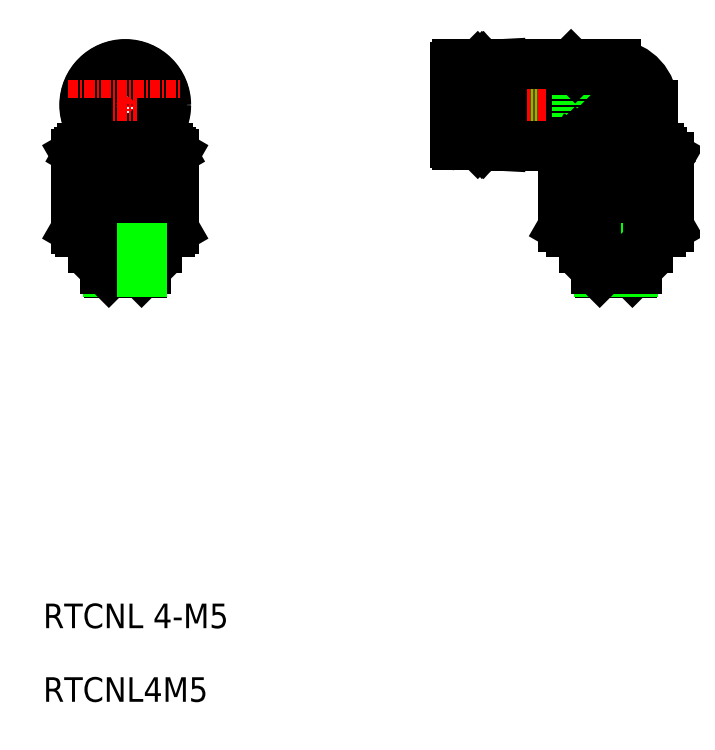
<metadata>
{"format":"dxf","ext":"dxf","renderer":"ezdxf+matplotlib","layout":"modelspace","background":"white","min_lineweight":24,"dpi":150}
</metadata>
<code>
0
SECTION
2
ENTITIES
0
TEXT
8
0
10
0
20
0
30
0
40
3
1
RTCNL4M5
0
LINE
8
CENTER
10
70.03
20
79.95
30
0
11
70.03
21
50.45
31
0
0
LINE
8
CENTER
10
10.03
20
79.95
30
0
11
10.03
21
50.45
31
0
0
CIRCLE
8
0
10
10.03
20
72.95
30
0
40
2
0
CIRCLE
8
0
10
10.03
20
72.95
30
0
40
5
0
CIRCLE
8
0
10
10.03
20
72.95
30
0
40
4.95
0
ARC
8
0
10
6.362
20
65.4
30
0
40
7.951
50
252.9
51
290.9
0
ARC
8
0
10
6.362
20
59.2
30
0
40
7.951
50
69.13
51
107.1
0
LINE
8
0
10
7.529
20
55.31
30
0
11
12.53
21
55.31
31
0
0
LINE
8
0
10
13.93
20
55.45
30
0
11
6.129
21
55.45
31
0
0
LINE
8
CENTER
10
3.029
20
72.95
30
0
11
17.03
21
72.95
31
0
0
LINE
8
0
10
5.529
20
67.95
30
0
11
14.53
21
67.95
31
0
0
LINE
8
0
10
13.93
20
55.95
30
0
11
6.129
21
55.95
31
0
0
LINE
8
0
10
15.63
20
67.15
30
0
11
4.433
21
67.15
31
0
0
LINE
8
0
10
15.53
20
57.45
30
0
11
4.529
21
57.45
31
0
0
LINE
8
0
10
12.53
20
52.95
30
0
11
7.529
21
52.95
31
0
0
LINE
8
0
10
8.029
20
52.45
30
0
11
12.03
21
52.45
31
0
0
LINE
8
0
10
4.779
20
67.75
30
0
11
15.28
21
67.75
31
0
0
LINE
8
0
10
13.93
20
56.15
30
0
11
6.129
21
56.15
31
0
0
LINE
8
0
10
4.029
20
66.92
30
0
11
4.029
21
57.74
31
0
0
LINE
8
0
10
7.529
20
55.31
30
0
11
7.779
21
55.45
31
0
0
LINE
8
0
10
7.929
20
55.45
30
0
11
7.929
21
52.55
31
0
0
LINE
8
0
10
7.529
20
52.95
30
0
11
8.029
21
52.45
31
0
0
LINE
8
0
10
6.129
20
55.95
30
0
11
6.129
21
55.45
31
0
0
LINE
8
0
10
6.129
20
56.15
30
0
11
6.329
21
55.95
31
0
0
LINE
8
0
10
7.529
20
55.31
30
0
11
7.529
21
52.95
31
0
0
LINE
8
0
10
6.129
20
57.45
30
0
11
6.129
21
56.15
31
0
0
LINE
8
0
10
4.529
20
57.45
30
0
11
4.029
21
57.74
31
0
0
LINE
8
0
10
5.529
20
70.77
30
0
11
5.529
21
67.95
31
0
0
LINE
8
0
10
6.129
20
67.95
30
0
11
6.129
21
67.75
31
0
0
LINE
8
0
10
4.433
20
67.15
30
0
11
4.029
21
66.92
31
0
0
LINE
8
0
10
4.779
20
67.75
30
0
11
4.433
21
67.15
31
0
0
LINE
8
0
10
16.03
20
57.74
30
0
11
16.03
21
66.92
31
0
0
LINE
8
0
10
9.194
20
66.63
30
0
11
9.194
21
57.98
31
0
0
LINE
8
0
10
10.86
20
66.63
30
0
11
10.86
21
57.98
31
0
0
ARC
8
0
10
13.7
20
65.4
30
0
40
7.951
50
249.1
51
287.1
0
LINE
8
0
10
12.28
20
55.45
30
0
11
12.53
21
55.31
31
0
0
LINE
8
0
10
9.194
20
57.98
30
0
11
10.86
21
57.98
31
0
0
LINE
8
0
10
13.93
20
55.95
30
0
11
13.93
21
55.45
31
0
0
LINE
8
0
10
15.53
20
57.45
30
0
11
16.03
21
57.74
31
0
0
LINE
8
0
10
13.93
20
57.45
30
0
11
13.93
21
56.15
31
0
0
LINE
8
0
10
12.53
20
55.31
30
0
11
12.53
21
52.95
31
0
0
LINE
8
0
10
13.93
20
56.15
30
0
11
13.73
21
55.95
31
0
0
LINE
8
0
10
12.53
20
52.95
30
0
11
12.03
21
52.45
31
0
0
LINE
8
0
10
12.13
20
55.45
30
0
11
12.13
21
52.55
31
0
0
ARC
8
0
10
13.7
20
59.2
30
0
40
7.951
50
72.94
51
110.9
0
LINE
8
0
10
14.53
20
70.77
30
0
11
14.53
21
67.95
31
0
0
LINE
8
0
10
9.194
20
66.63
30
0
11
10.86
21
66.63
31
0
0
LINE
8
0
10
13.93
20
67.95
30
0
11
13.93
21
67.75
31
0
0
LINE
8
0
10
15.28
20
67.75
30
0
11
15.63
21
67.15
31
0
0
LINE
8
0
10
15.63
20
67.15
30
0
11
16.03
21
66.92
31
0
0
LINE
8
0
10
50.33
20
74.95
30
0
11
65.23
21
74.95
31
0
0
LINE
8
0
10
50.33
20
70.95
30
0
11
65.23
21
70.95
31
0
0
LINE
8
CENTER
10
48.33
20
72.95
30
0
11
76.53
21
72.95
31
0
0
LINE
8
0
10
56.03
20
67.95
30
0
11
74.53
21
67.95
31
0
0
LINE
8
0
10
56.03
20
77.95
30
0
11
70.03
21
77.95
31
0
0
LINE
8
0
10
64.53
20
57.45
30
0
11
63.53
21
58.03
31
0
0
LINE
8
0
10
64.43
20
67.15
30
0
11
63.53
21
66.63
31
0
0
LINE
8
0
10
53.9
20
68.2
30
0
11
53.9
21
77.7
31
0
0
LINE
8
0
10
53.73
20
68.4
30
0
11
53.73
21
77.5
31
0
0
LINE
8
0
10
53.55
20
68.2
30
0
11
53.55
21
77.7
31
0
0
LINE
8
0
10
53.13
20
68.2
30
0
11
53.13
21
77.7
31
0
0
LINE
8
0
10
52.83
20
68.5
30
0
11
52.83
21
77.4
31
0
0
LINE
8
0
10
50.33
20
68.3
30
0
11
50.33
21
77.6
31
0
0
LINE
8
0
10
51.93
20
68
30
0
11
51.93
21
77.9
31
0
0
LINE
8
0
10
56.03
20
77.95
30
0
11
56.03
21
67.95
31
0
0
LINE
8
0
10
54.53
20
77.87
30
0
11
54.53
21
68.03
31
0
0
LINE
8
0
10
63.53
20
66.63
30
0
11
63.53
21
58.03
31
0
0
ARC
8
0
10
50.63
20
68.3
30
0
40
0.3
50
180
51
270
0
LINE
8
0
10
53.9
20
68.2
30
0
11
54.53
21
68.2
31
0
0
LINE
8
0
10
53.13
20
68.2
30
0
11
52.83
21
68.5
31
0
0
LINE
8
0
10
53.73
20
68.4
30
0
11
53.9
21
68.2
31
0
0
LINE
8
0
10
53.55
20
68.2
30
0
11
53.73
21
68.4
31
0
0
LINE
8
0
10
53.13
20
68.2
30
0
11
53.55
21
68.2
31
0
0
LINE
8
0
10
50.63
20
68
30
0
11
51.93
21
68
31
0
0
LINE
8
0
10
51.93
20
70.25
30
0
11
52.83
21
70.25
31
0
0
LINE
8
0
10
54.53
20
68.03
30
0
11
56.03
21
67.95
31
0
0
ARC
8
0
10
50.63
20
77.6
30
0
40
0.3
50
90
51
180
0
LINE
8
0
10
53.13
20
77.7
30
0
11
53.55
21
77.7
31
0
0
LINE
8
0
10
53.9
20
77.7
30
0
11
54.53
21
77.7
31
0
0
LINE
8
0
10
53.55
20
77.7
30
0
11
53.73
21
77.5
31
0
0
LINE
8
0
10
53.13
20
77.7
30
0
11
52.83
21
77.4
31
0
0
LINE
8
0
10
53.73
20
77.5
30
0
11
53.9
21
77.7
31
0
0
LINE
8
0
10
50.63
20
77.9
30
0
11
51.93
21
77.9
31
0
0
LINE
8
0
10
51.93
20
75.65
30
0
11
52.83
21
75.65
31
0
0
LINE
8
0
10
54.53
20
77.87
30
0
11
56.03
21
77.95
31
0
0
ARC
8
0
10
70.03
20
72.95
30
0
40
4.5
50
0
51
90
0
ARC
8
0
10
69.53
20
72.95
30
0
40
5
50
0
51
84.26
0
LINE
8
0
10
64.53
20
77.95
30
0
11
64.53
21
67.95
31
0
0
LINE
8
0
10
65.03
20
77.45
30
0
11
65.03
21
68.45
31
0
0
LINE
8
0
10
65.23
20
74.95
30
0
11
65.23
21
70.95
31
0
0
LINE
8
0
10
76.53
20
66.63
30
0
11
76.53
21
58.03
31
0
0
LINE
8
0
10
73.98
20
66.63
30
0
11
73.98
21
57.98
31
0
0
LINE
8
0
10
66.08
20
66.63
30
0
11
66.08
21
57.98
31
0
0
LINE
8
0
10
72.53
20
66.63
30
0
11
72.53
21
57.98
31
0
0
LINE
8
0
10
67.53
20
66.63
30
0
11
67.53
21
57.98
31
0
0
LINE
8
0
10
73.93
20
55.45
30
0
11
66.13
21
55.45
31
0
0
LINE
8
0
10
66.13
20
56.15
30
0
11
73.93
21
56.15
31
0
0
LINE
8
0
10
64.53
20
57.45
30
0
11
75.53
21
57.45
31
0
0
LINE
8
0
10
66.13
20
55.95
30
0
11
73.93
21
55.95
31
0
0
LINE
8
0
10
73.98
20
57.98
30
0
11
72.53
21
57.98
31
0
0
ARC
8
0
10
70.03
20
63.7
30
0
40
6.251
50
246.4
51
293.6
0
ARC
8
0
10
64.81
20
59.28
30
0
40
1.824
50
270
51
314.4
0
LINE
8
0
10
67.53
20
55.31
30
0
11
72.53
21
55.31
31
0
0
LINE
8
0
10
66.13
20
55.95
30
0
11
66.13
21
55.45
31
0
0
LINE
8
0
10
67.53
20
55.31
30
0
11
67.78
21
55.45
31
0
0
LINE
8
0
10
72.28
20
55.45
30
0
11
72.53
21
55.31
31
0
0
LINE
8
0
10
72.03
20
52.45
30
0
11
68.03
21
52.45
31
0
0
LINE
8
0
10
72.53
20
55.31
30
0
11
72.53
21
52.95
31
0
0
LINE
8
0
10
67.93
20
55.45
30
0
11
67.93
21
52.55
31
0
0
LINE
8
0
10
72.53
20
52.95
30
0
11
72.03
21
52.45
31
0
0
LINE
8
0
10
72.13
20
55.45
30
0
11
72.13
21
52.55
31
0
0
LINE
8
0
10
67.53
20
52.95
30
0
11
68.03
21
52.45
31
0
0
LINE
8
0
10
66.13
20
56.15
30
0
11
66.33
21
55.95
31
0
0
LINE
8
0
10
67.53
20
52.95
30
0
11
72.53
21
52.95
31
0
0
LINE
8
0
10
67.53
20
55.31
30
0
11
67.53
21
52.95
31
0
0
LINE
8
0
10
66.13
20
57.45
30
0
11
66.13
21
56.15
31
0
0
LINE
8
0
10
66.08
20
57.98
30
0
11
67.53
21
57.98
31
0
0
ARC
8
0
10
75.25
20
59.28
30
0
40
1.824
50
225.6
51
270
0
LINE
8
0
10
73.93
20
55.95
30
0
11
73.93
21
55.45
31
0
0
LINE
8
0
10
75.53
20
57.45
30
0
11
76.53
21
58.03
31
0
0
LINE
8
0
10
73.93
20
57.45
30
0
11
73.93
21
56.15
31
0
0
LINE
8
0
10
73.93
20
56.15
30
0
11
73.73
21
55.95
31
0
0
LINE
8
0
10
75.28
20
67.75
30
0
11
64.78
21
67.75
31
0
0
LINE
8
0
10
64.43
20
67.15
30
0
11
75.63
21
67.15
31
0
0
LINE
8
0
10
73.98
20
66.63
30
0
11
72.53
21
66.63
31
0
0
ARC
8
0
10
70.03
20
60.9
30
0
40
6.251
50
66.43
51
113.6
0
ARC
8
0
10
64.81
20
65.33
30
0
40
1.824
50
45.56
51
90
0
LINE
8
0
10
65.53
20
68.45
30
0
11
70.03
21
72.95
31
0
0
LINE
8
0
10
65.53
20
68.45
30
0
11
65.53
21
67.95
31
0
0
LINE
8
0
10
65.03
20
68.45
30
0
11
65.53
21
68.45
31
0
0
LINE
8
0
10
64.53
20
67.95
30
0
11
65.03
21
68.45
31
0
0
LINE
8
0
10
64.78
20
67.75
30
0
11
64.43
21
67.15
31
0
0
LINE
8
0
10
66.08
20
66.63
30
0
11
67.53
21
66.63
31
0
0
LINE
8
0
10
66.13
20
67.95
30
0
11
66.13
21
67.75
31
0
0
ARC
8
0
10
75.25
20
65.33
30
0
40
1.824
50
90
51
134.4
0
LINE
8
0
10
75.28
20
67.75
30
0
11
75.63
21
67.15
31
0
0
LINE
8
0
10
74.53
20
72.95
30
0
11
74.53
21
67.95
31
0
0
LINE
8
0
10
75.63
20
67.15
30
0
11
76.53
21
66.63
31
0
0
LINE
8
0
10
73.93
20
67.95
30
0
11
73.93
21
67.75
31
0
0
LINE
8
0
10
65.03
20
77.45
30
0
11
70.03
21
77.45
31
0
0
LINE
8
0
10
64.53
20
77.95
30
0
11
65.03
21
77.45
31
0
0
TEXT
8
0
10
0
20
9
30
0
40
3
1
RTCNL 4-M5
0
ENDSEC
0
EOF

</code>
